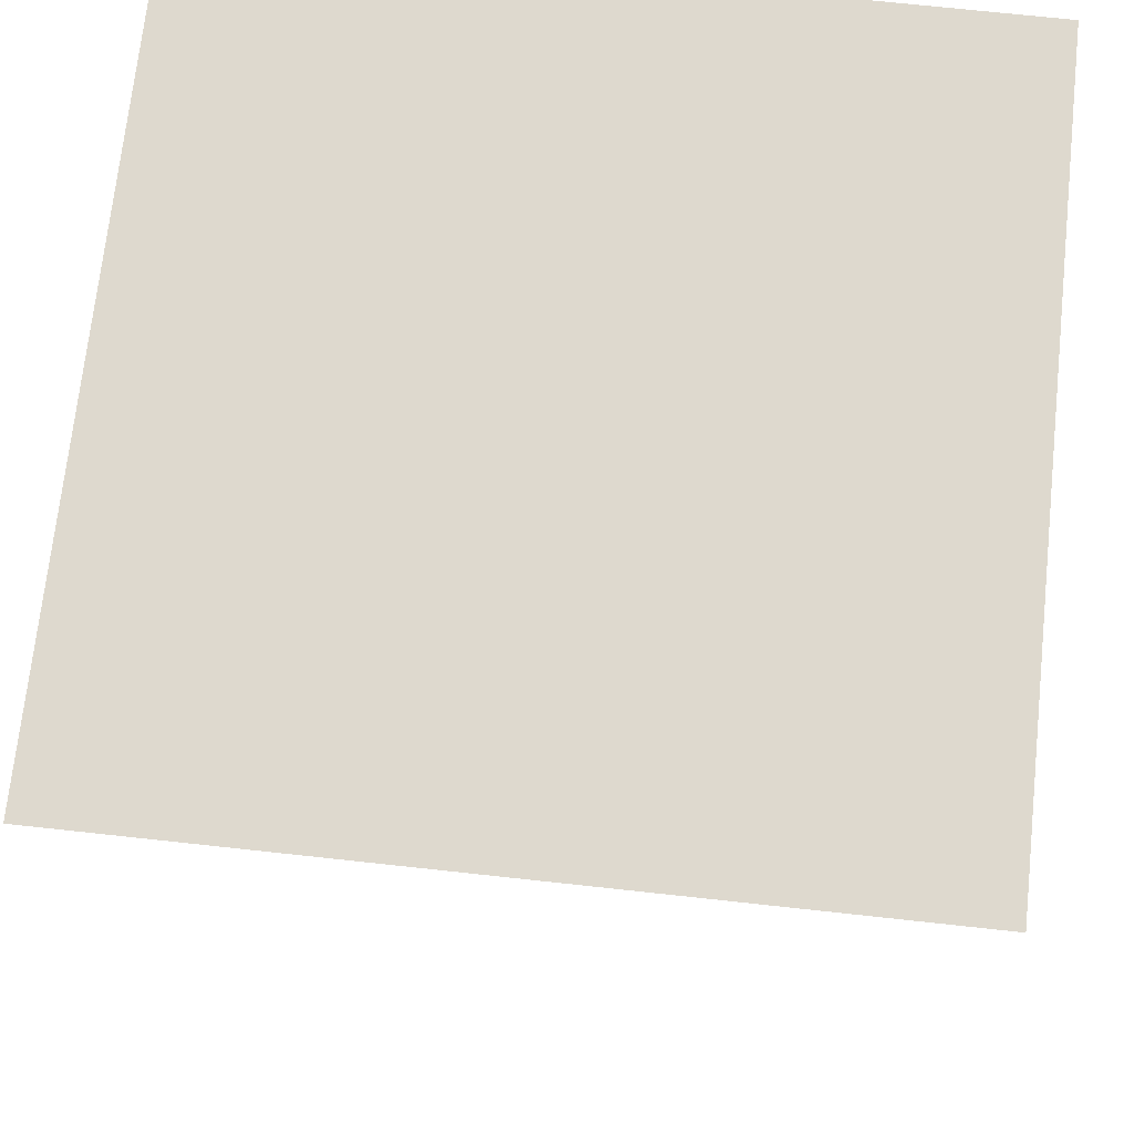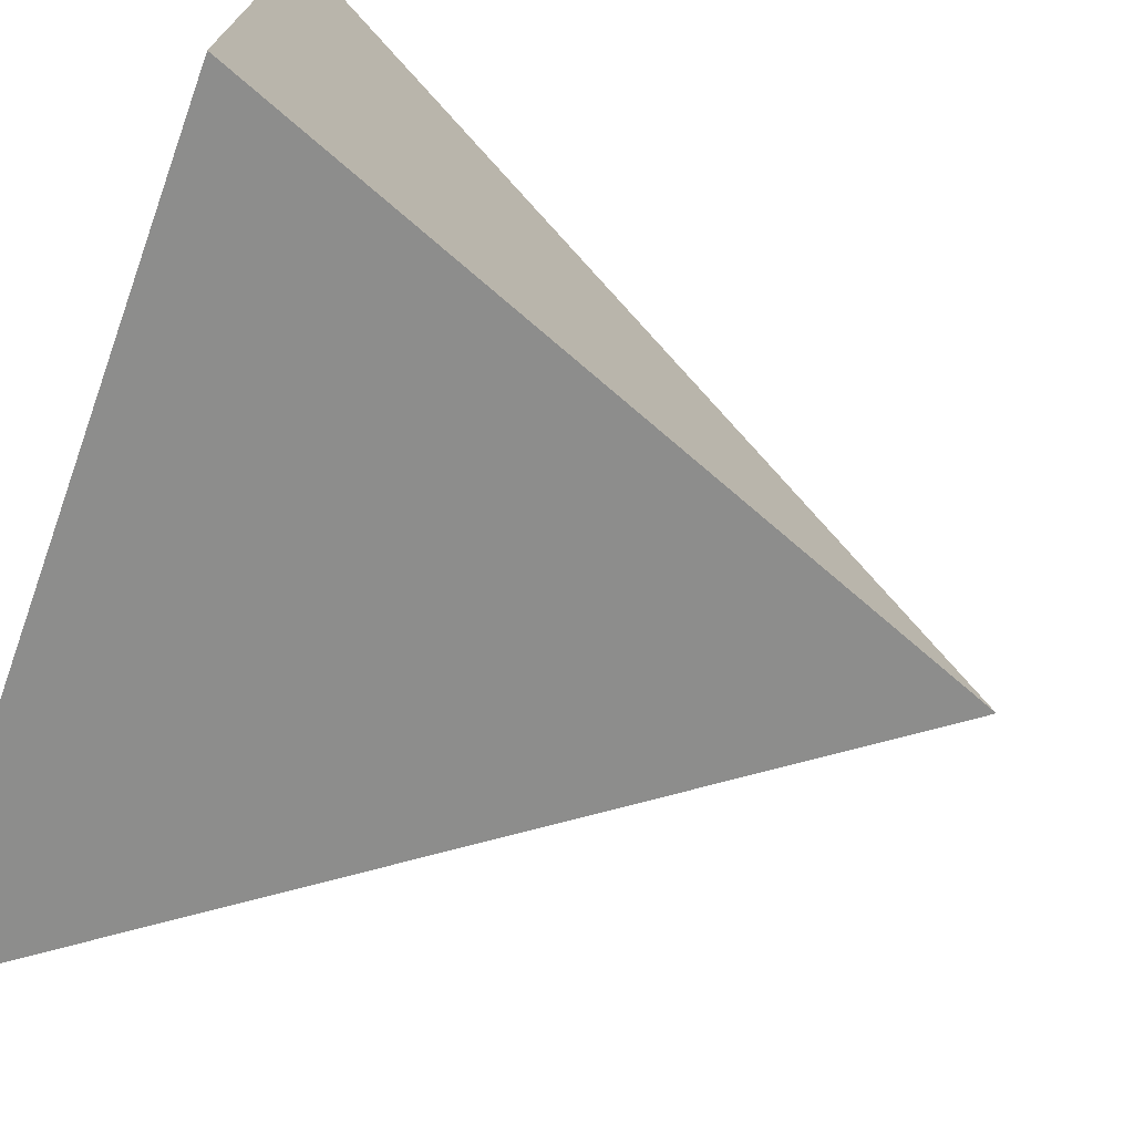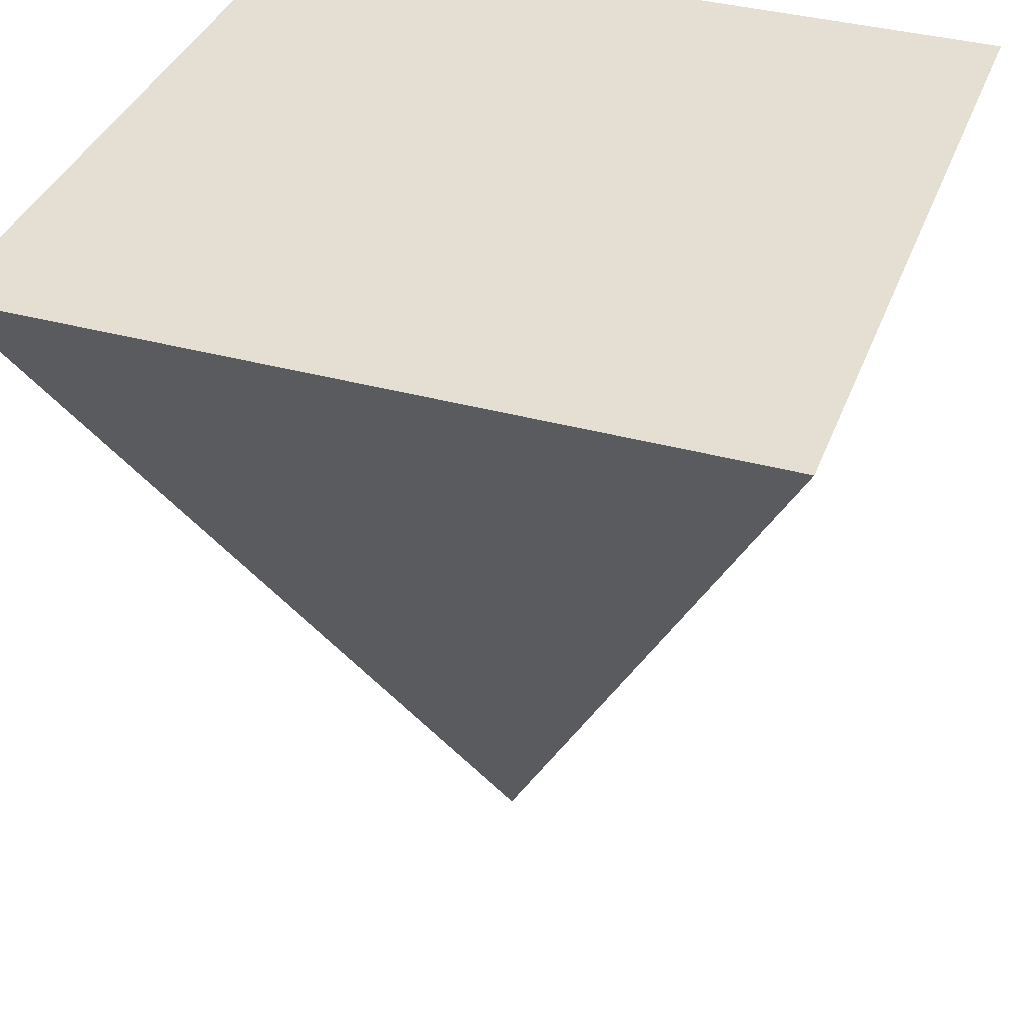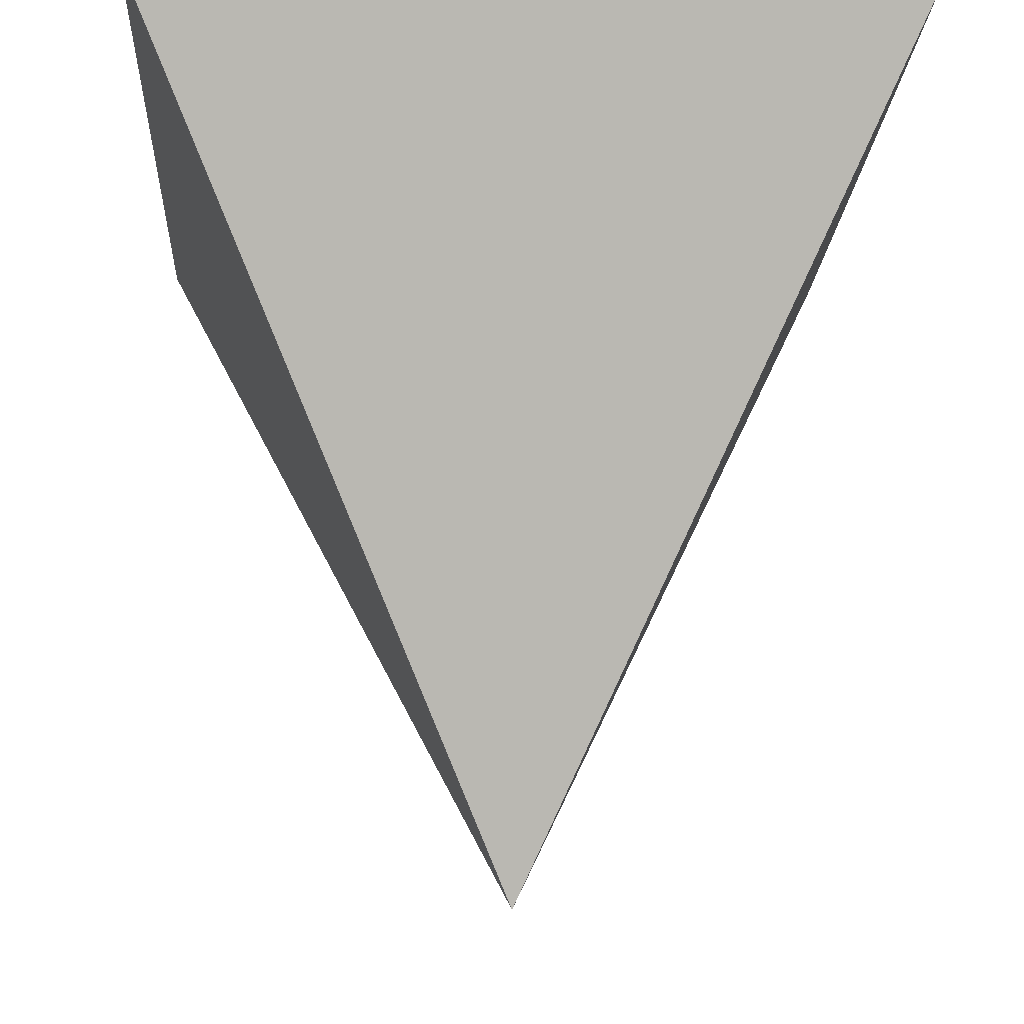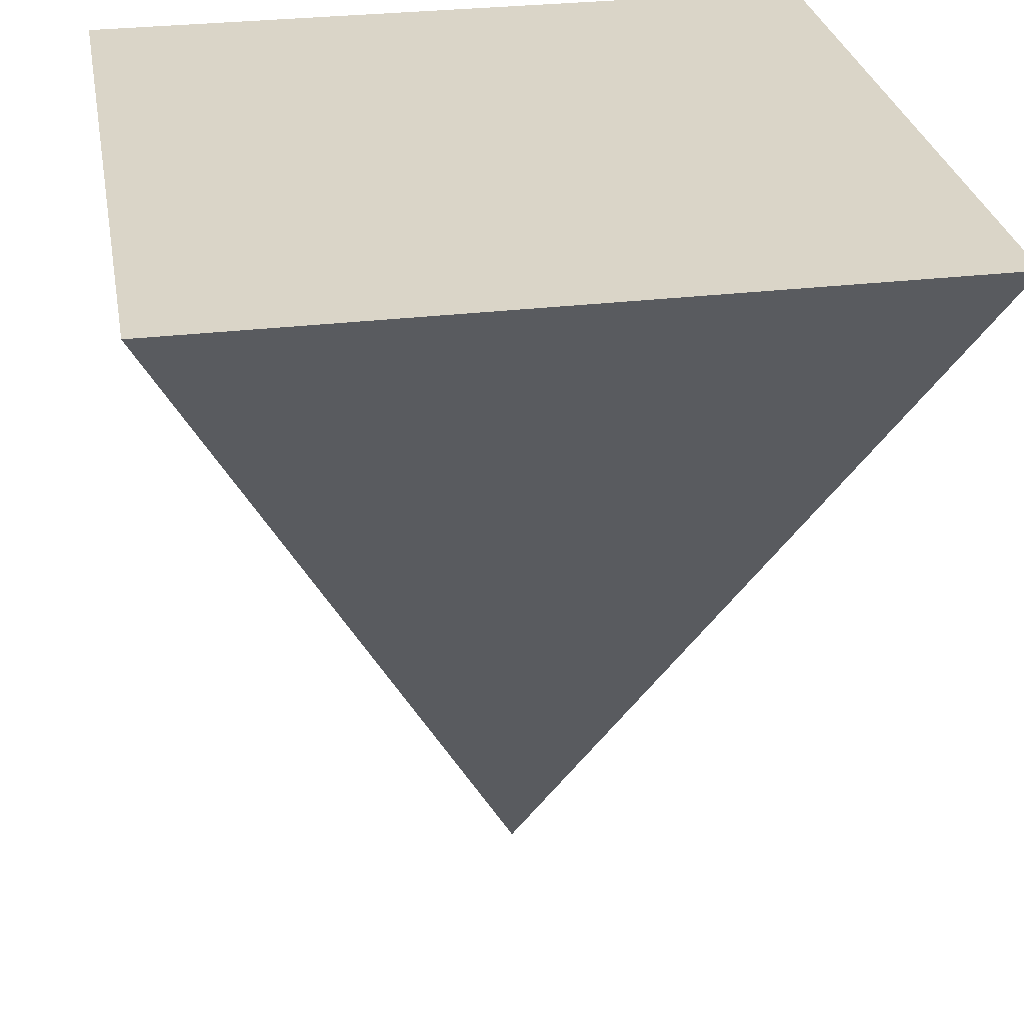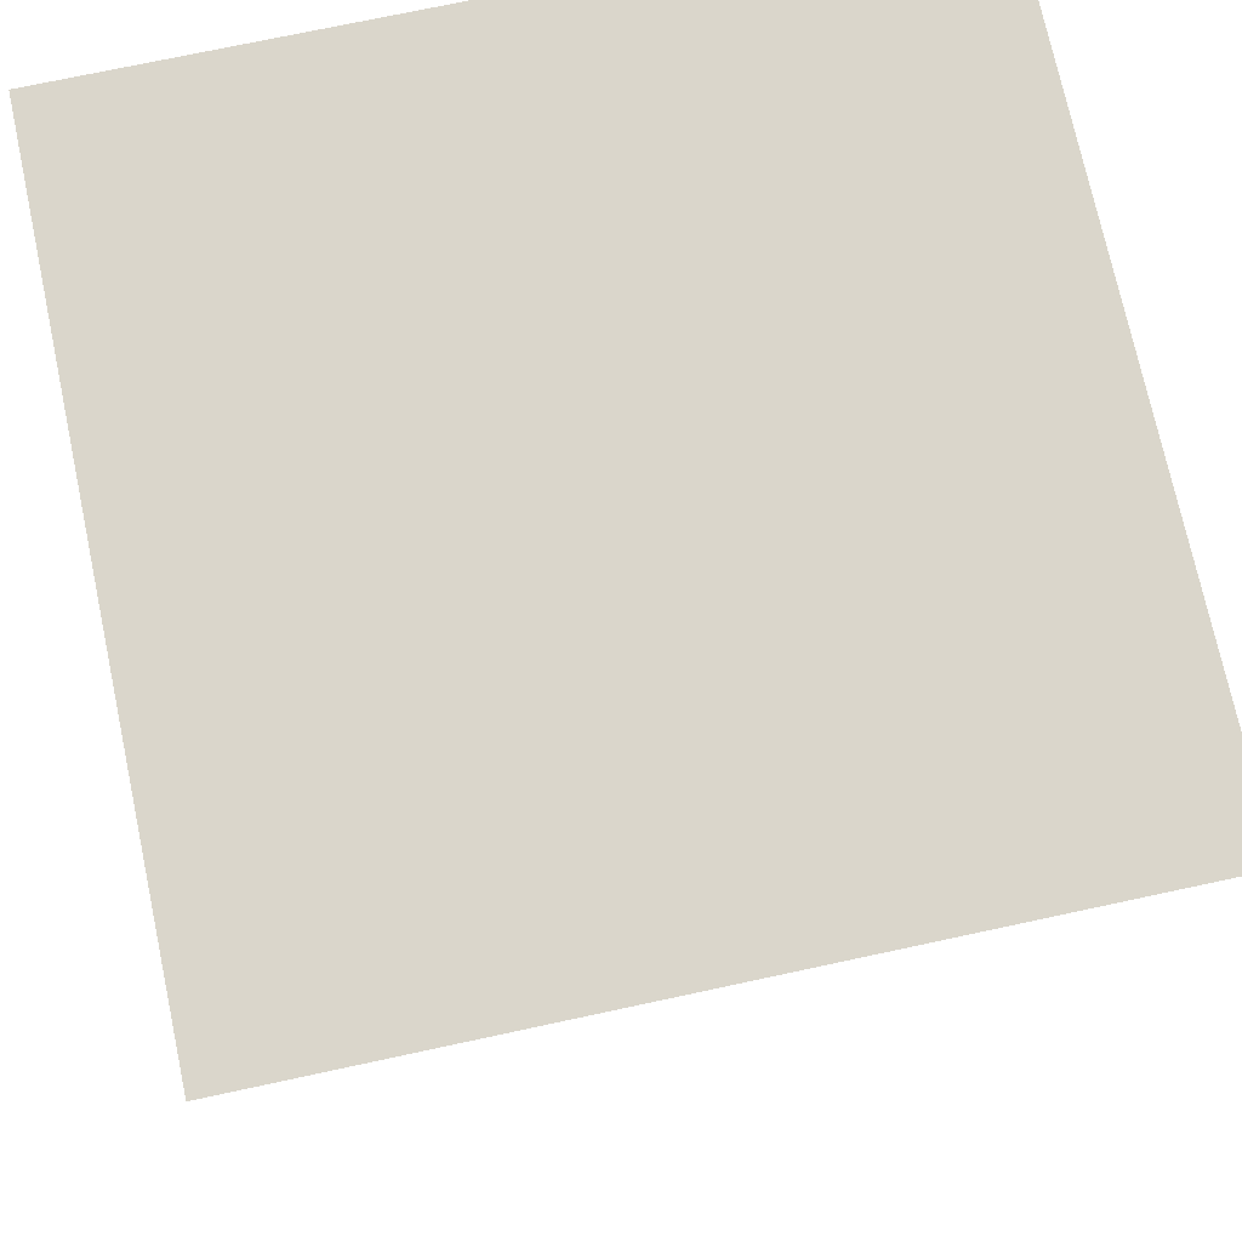
<metadata>
{"format":"obj","ext":"obj","renderer":"f3d","projection":"perspective","resolution":1024,"background":"white","views":[{"elev":71.4,"azim":96.2,"up":"+Y"},{"elev":-73.2,"azim":-109.6,"up":"+Z"},{"elev":37.2,"azim":19.4,"up":"+Y"},{"elev":-17.3,"azim":-93.1,"up":"+Y"},{"elev":29.3,"azim":-10.1,"up":"+Y"},{"elev":74.0,"azim":167.9,"up":"+Y"}]}
</metadata>
<code>
o marker
v 0.2652 0.5625 -0.2652
v 0.2652 0.5625 0.2652
v 0 0 0
v -0.2652 0.5625 0.2652
v -0.2652 0.5625 -0.2652
f 2/1 5/1 4/1
f 1/1 2/1 3/1
f 1/1 3/1 5/1
f 5/1 3/1 4/1
f 4/1 3/1 2/1
f 2/1 1/1 5/1

</code>
